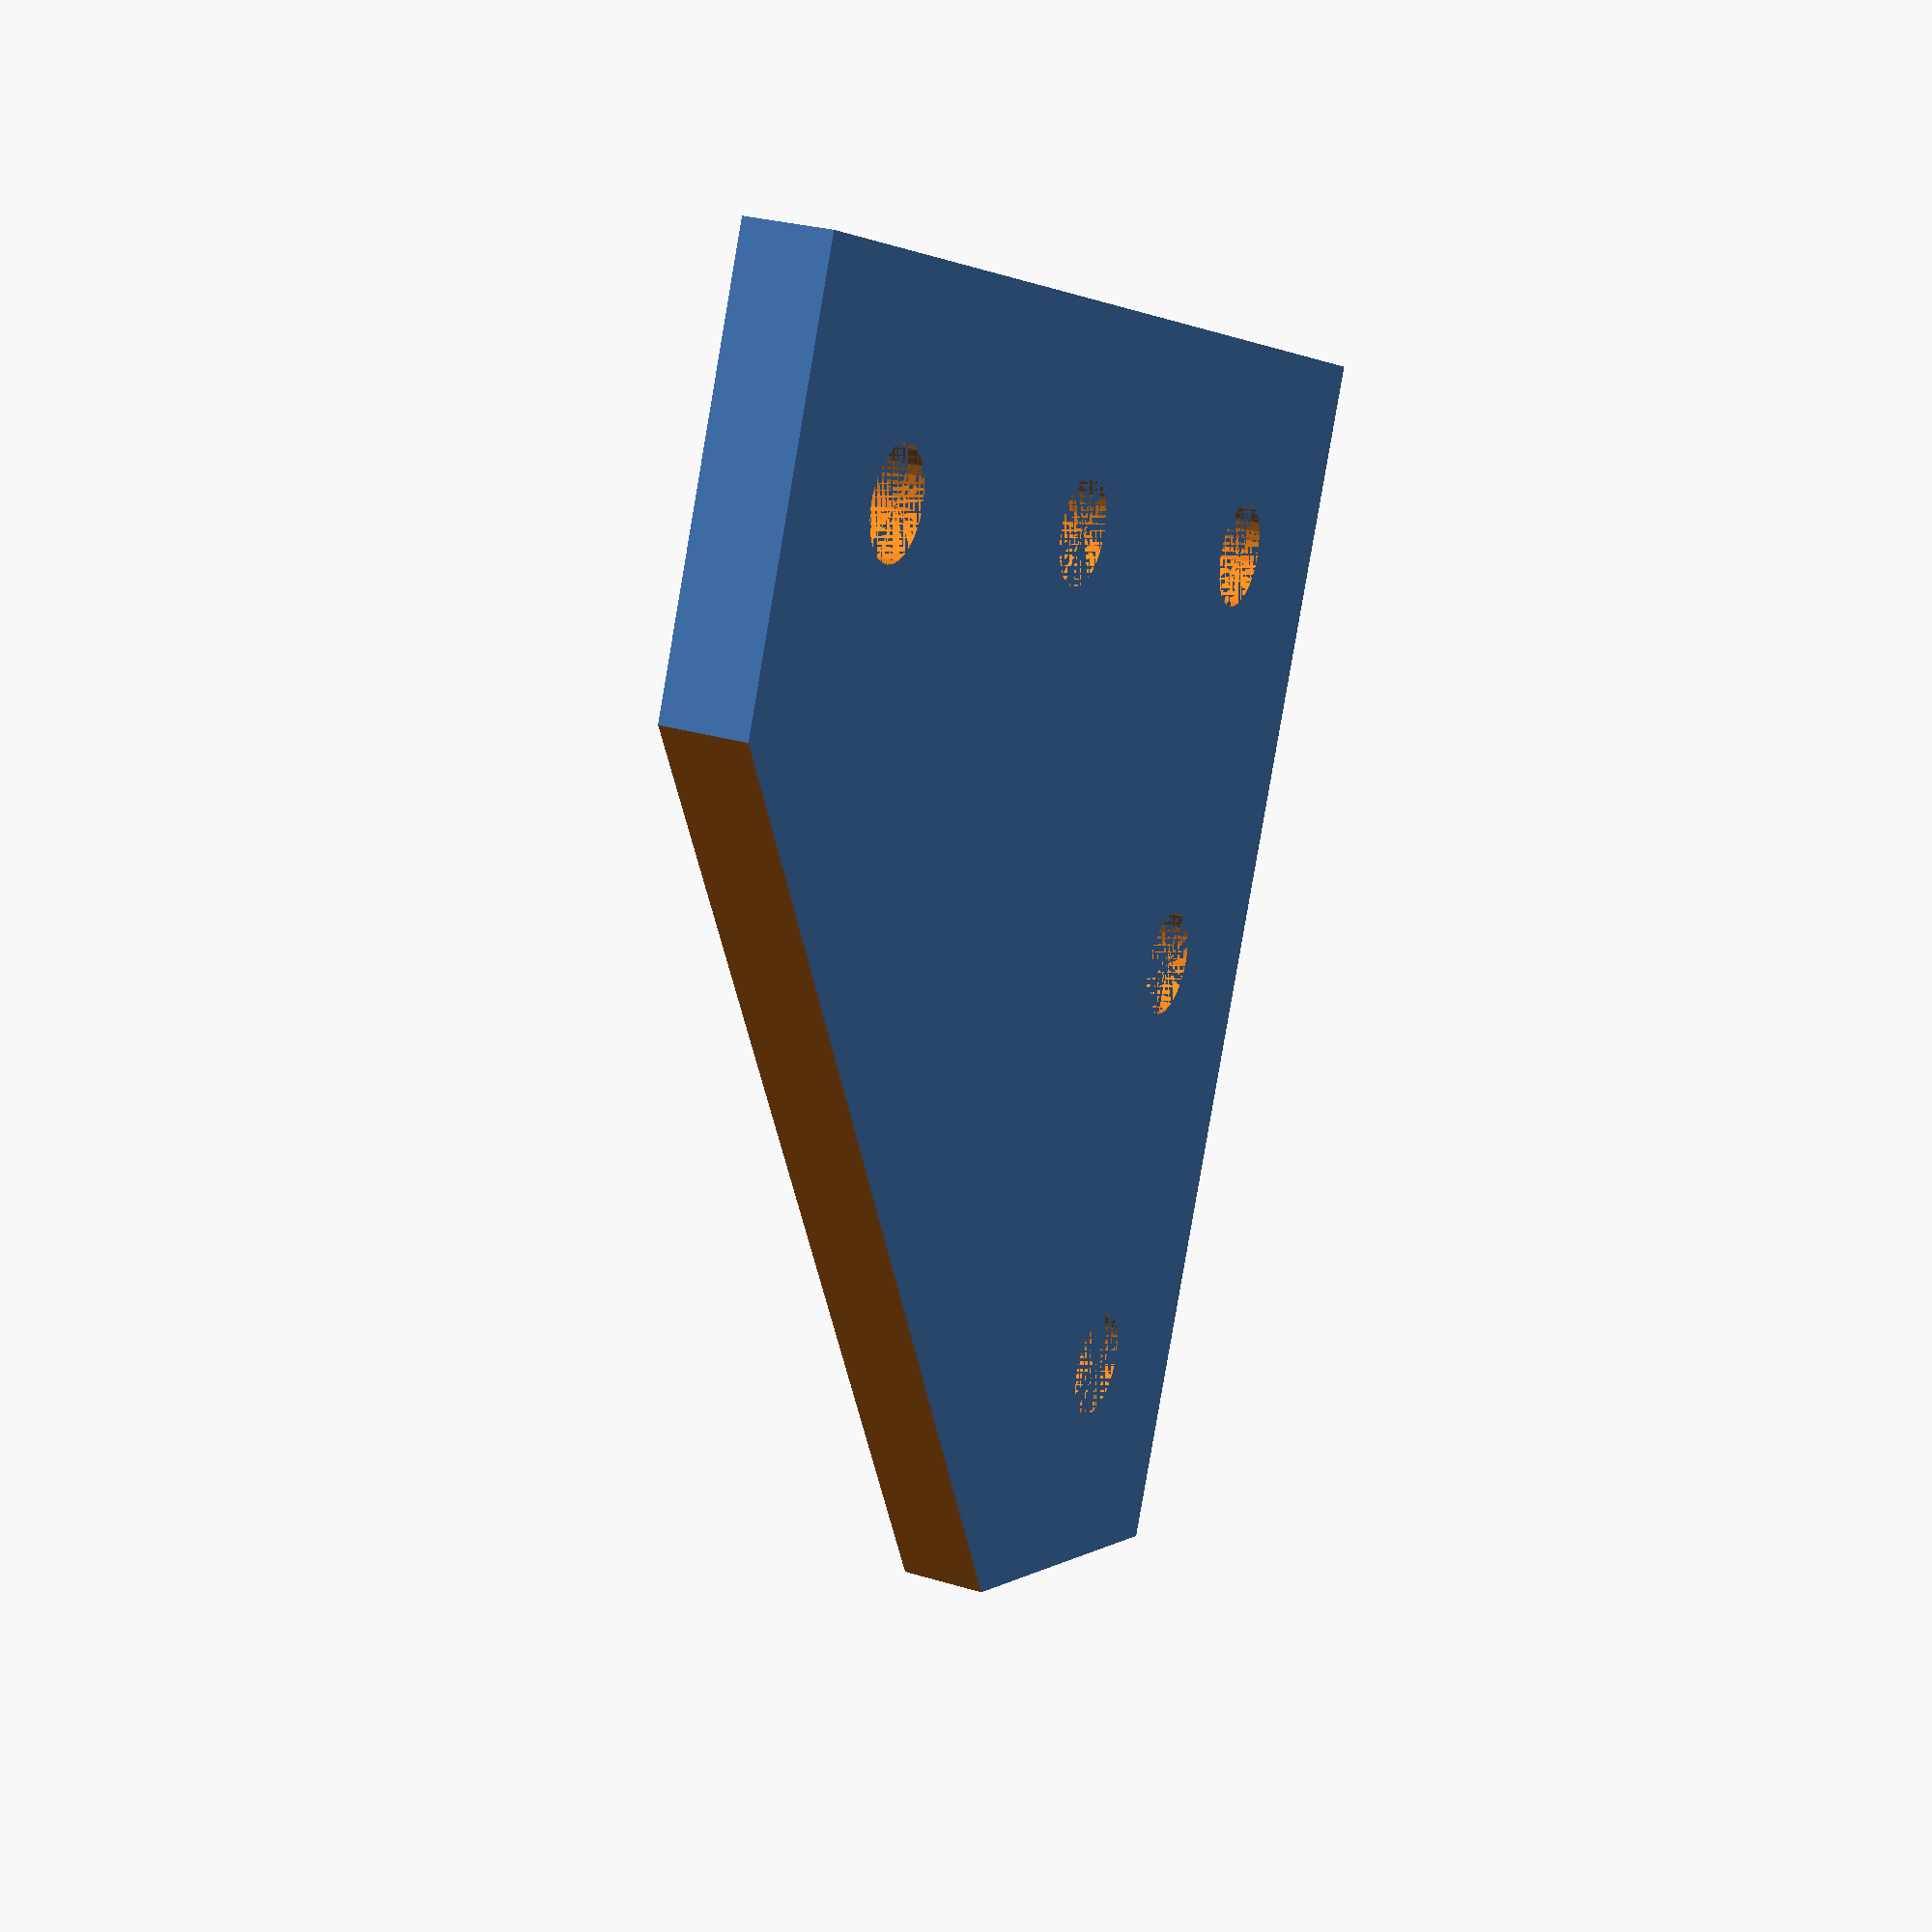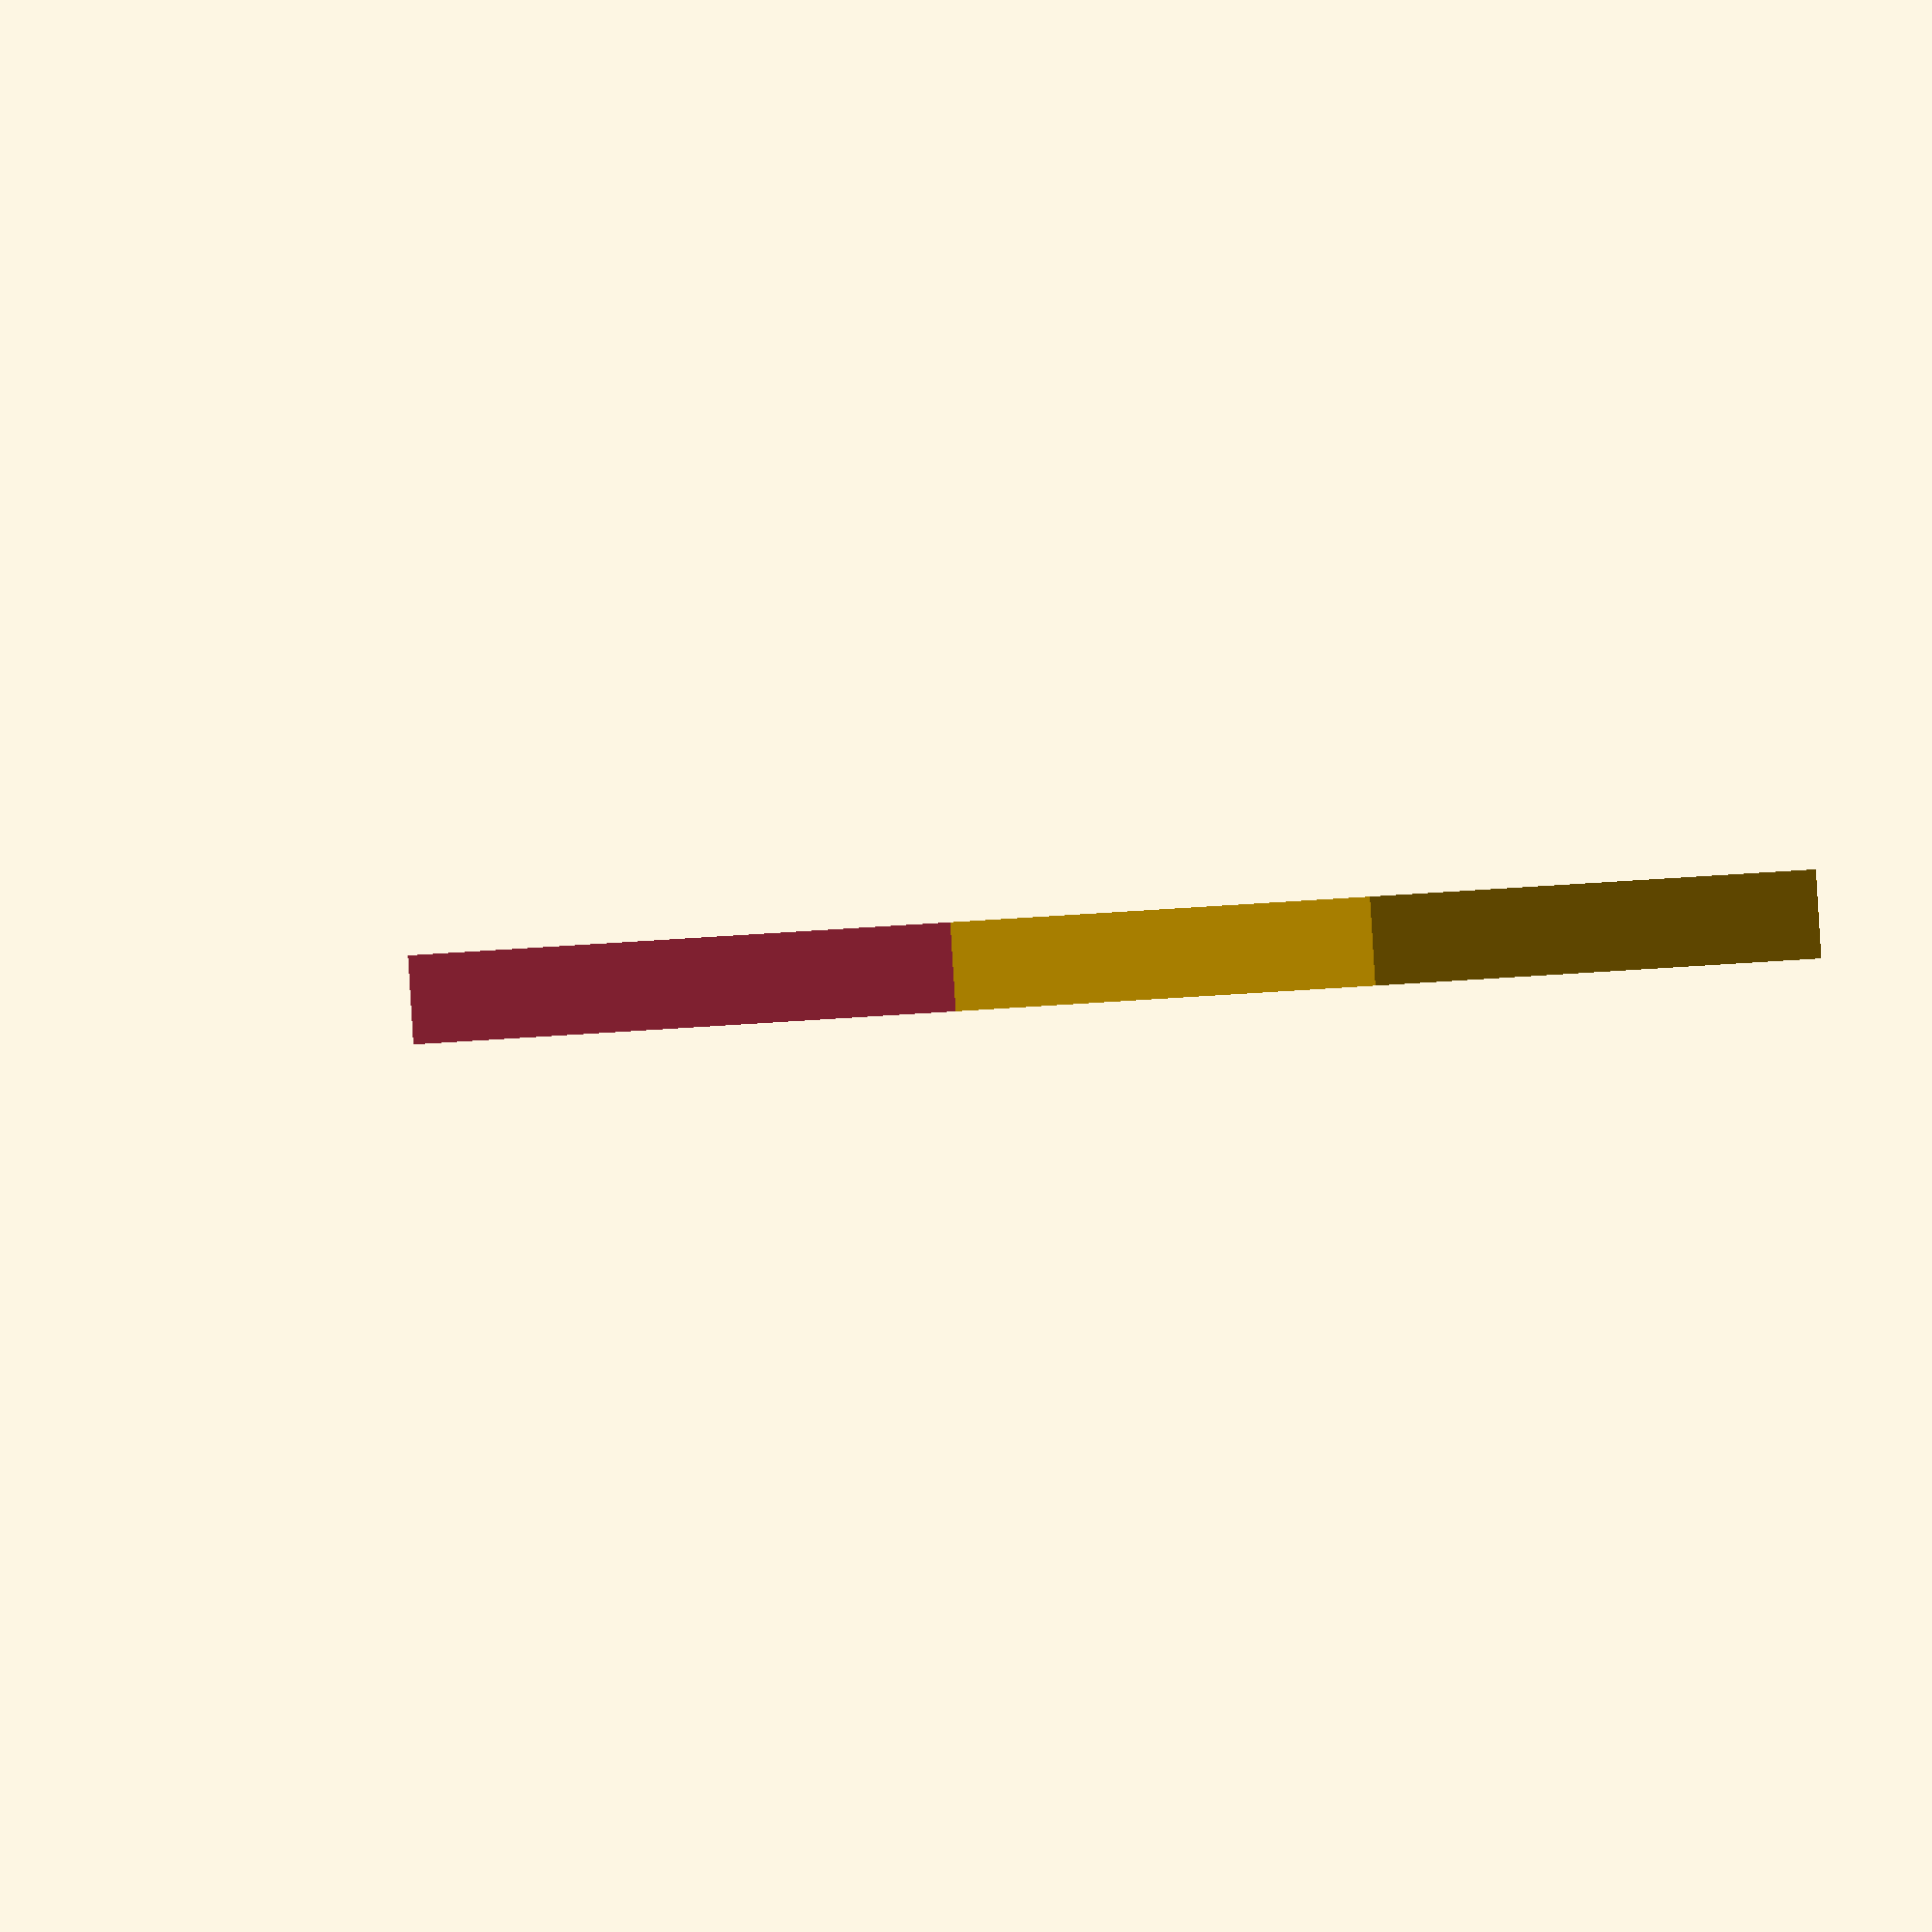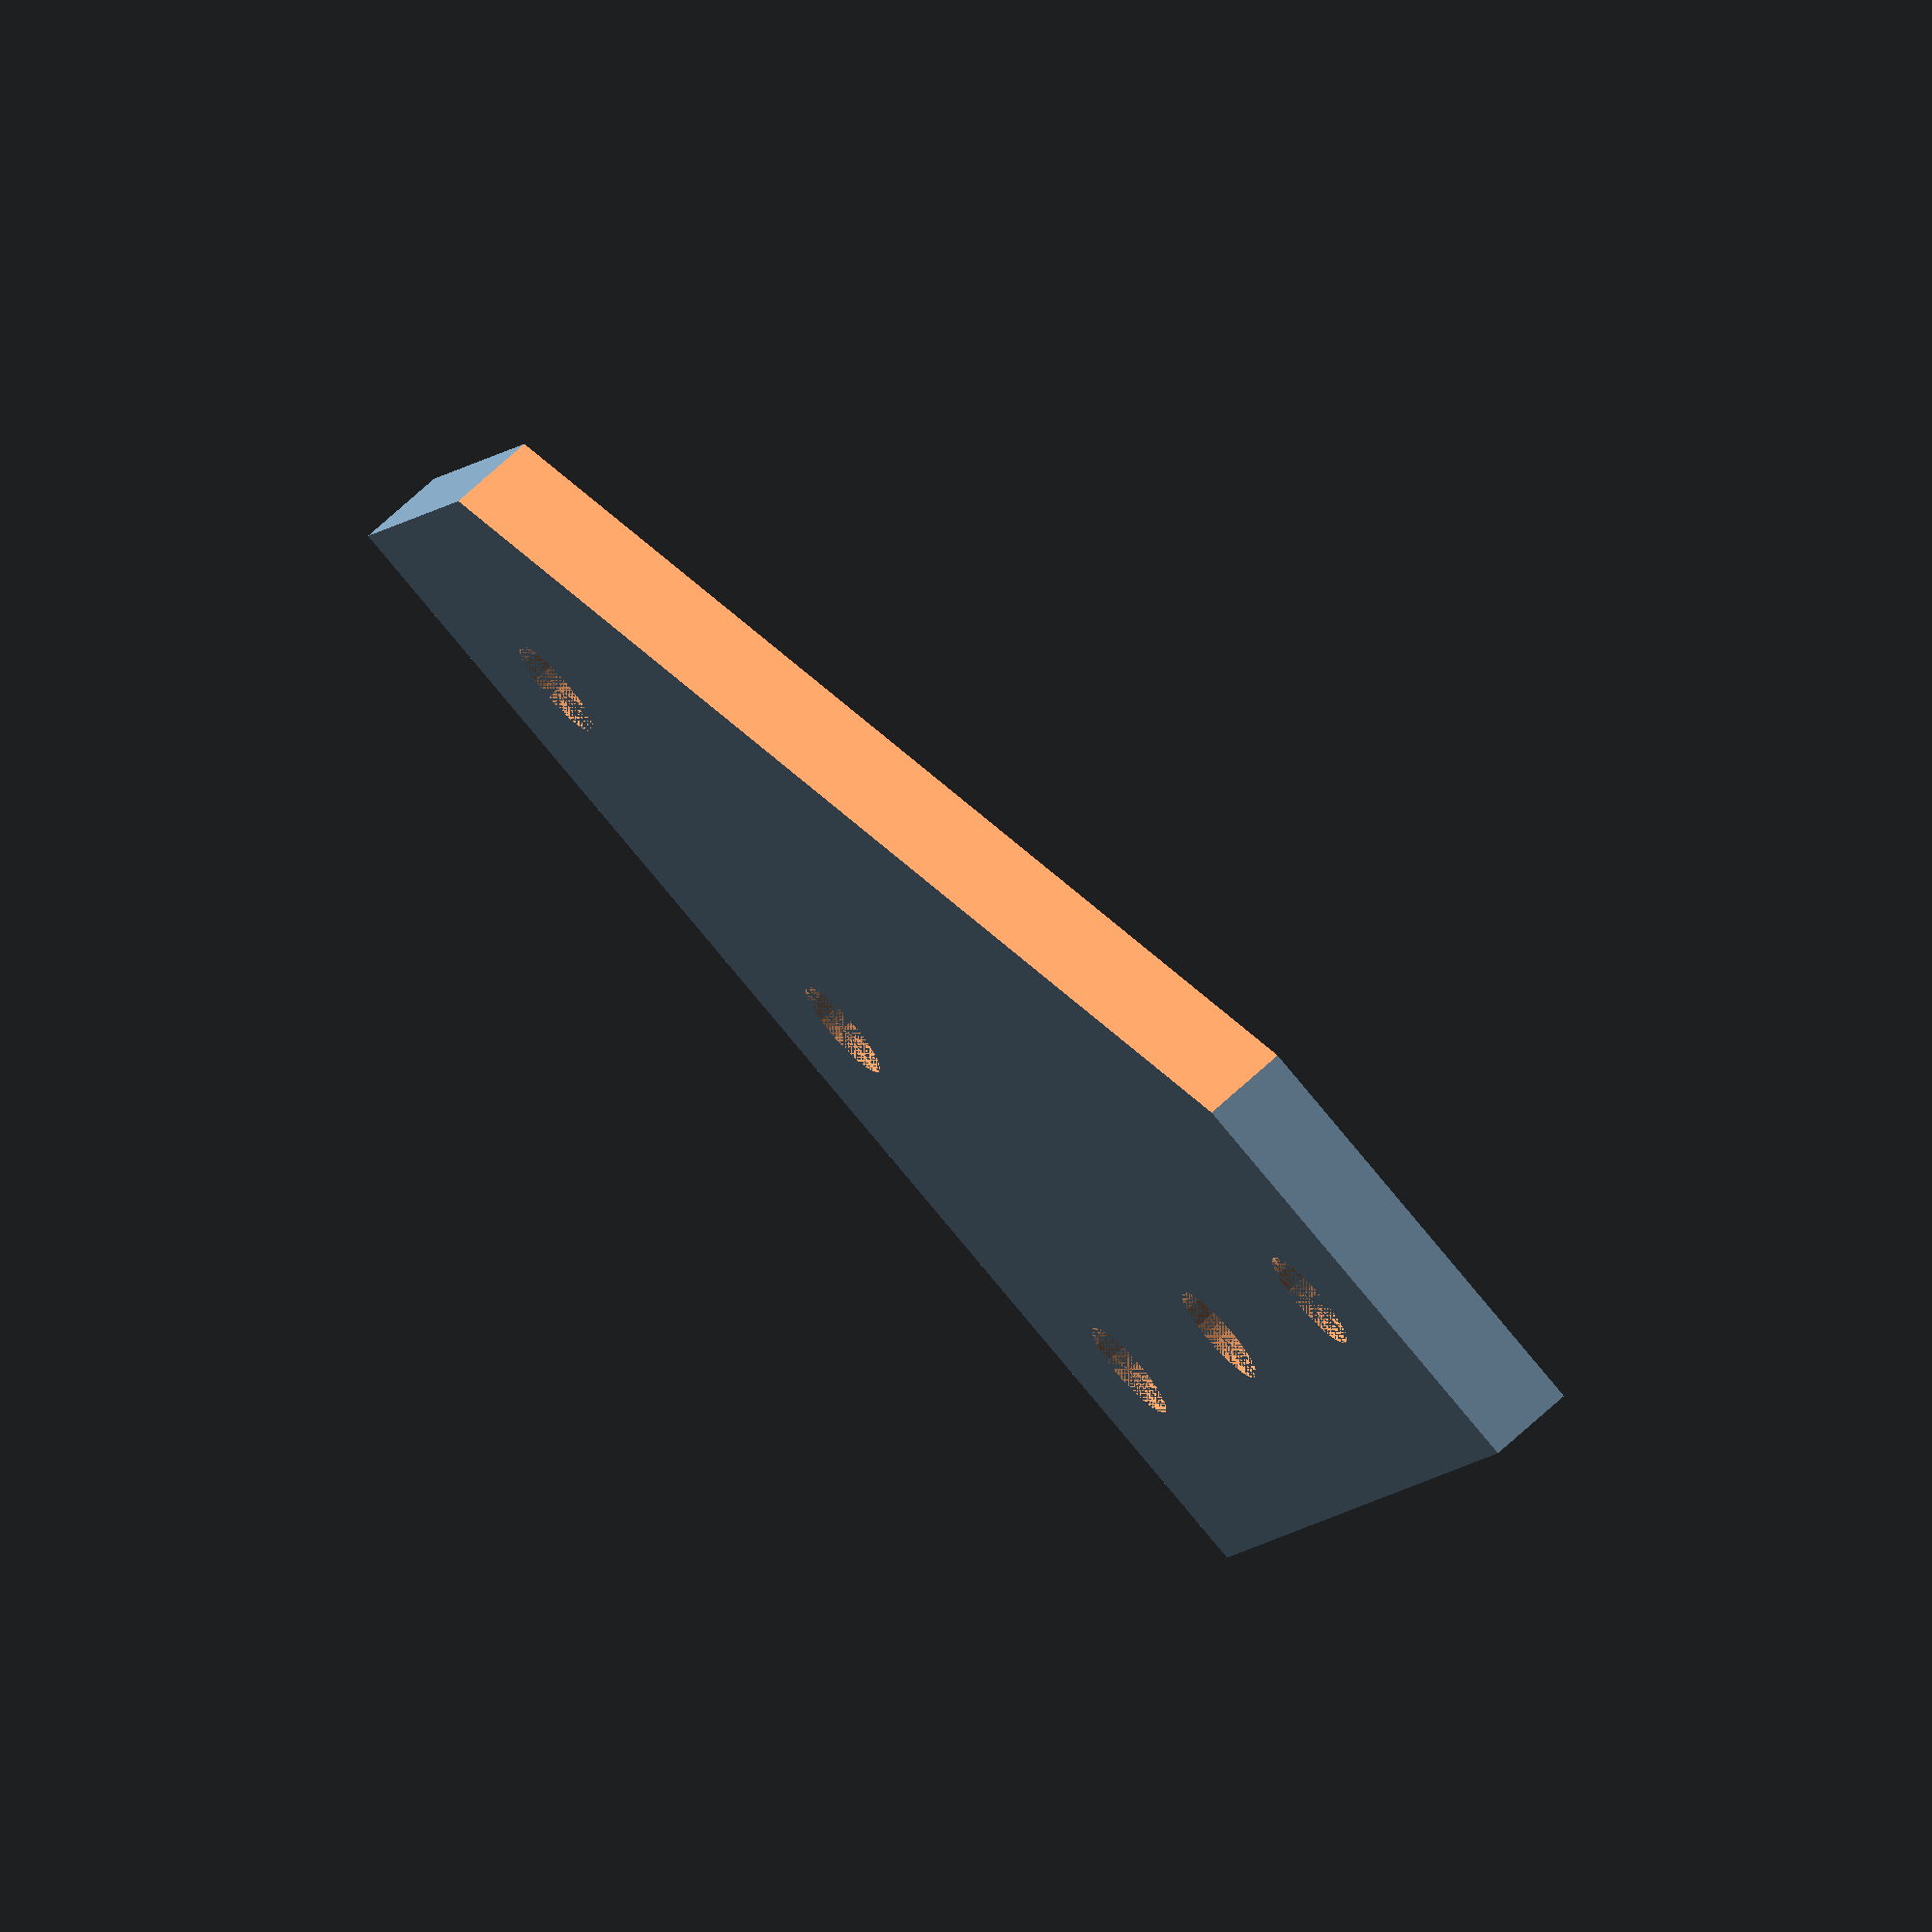
<openscad>
// compatible avec https://fr.aliexpress.com/item/32963365007.html
// v1

A_x = 60;
B_x = 20;

A_y=A_x;
B_y= B_x;

epp = 4 ;

dia = 5 ;  // diameter of holes


module connector(){
    difference() {
    cube([A_x, A_y, epp]);
    {
        // holes on X axis
        for (i = [ 0 : 2 ]) {
          translate([10 +  i*20, 10, 0])
            cylinder(r=dia/2, h=10, $fn = 30);         
          };
        // holes for Y axis
        for (j = [ 0 : 1 ]) {
          translate([10, 30 +  j*20,  0])
            cylinder(r=dia/2, h=10, $fn = 30);         
        }
        // coupure en biais
        
        translate([40,40,0])
        rotate([0,0,45+90])
        translate([0, -15, 0])
        cube([100,30, 20], center= true);
        
    }
    }
}


connector();


</openscad>
<views>
elev=153.2 azim=247.0 roll=64.4 proj=p view=wireframe
elev=90.0 azim=70.5 roll=183.5 proj=o view=wireframe
elev=287.7 azim=342.5 roll=227.7 proj=o view=solid
</views>
